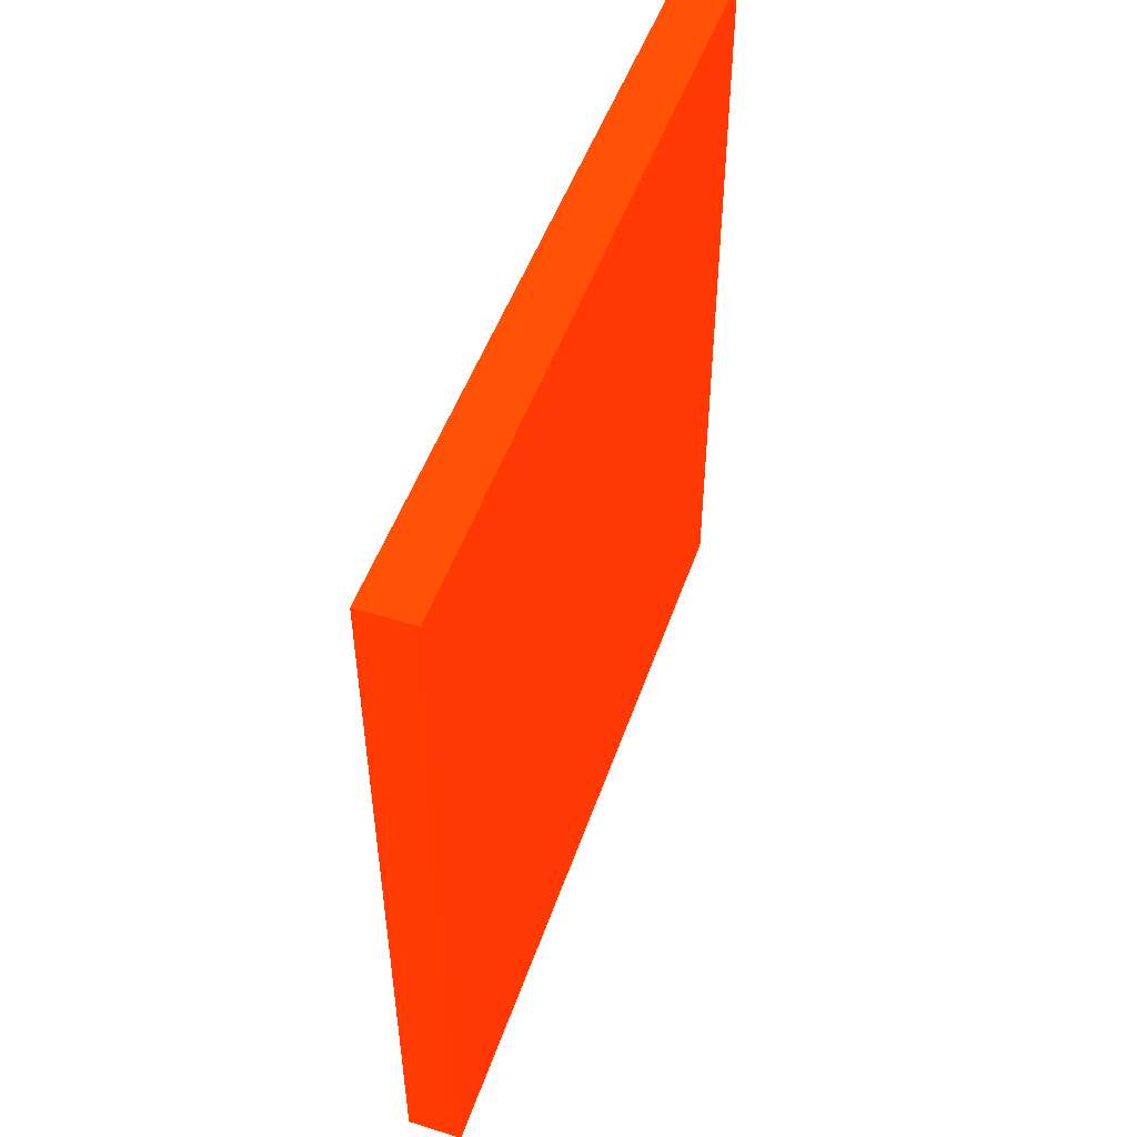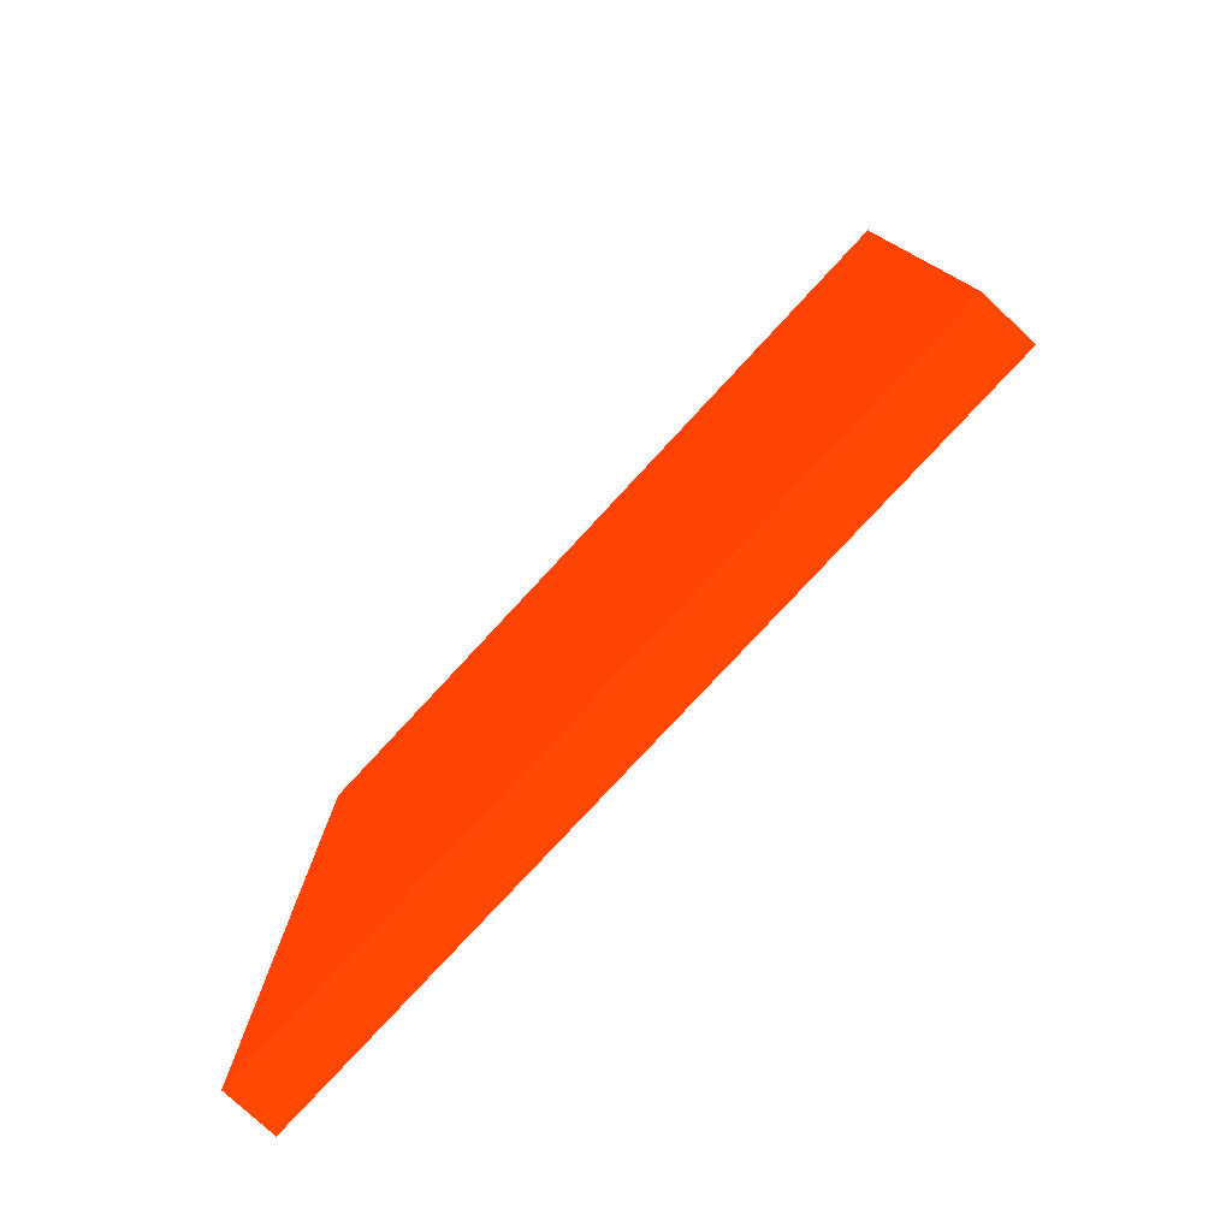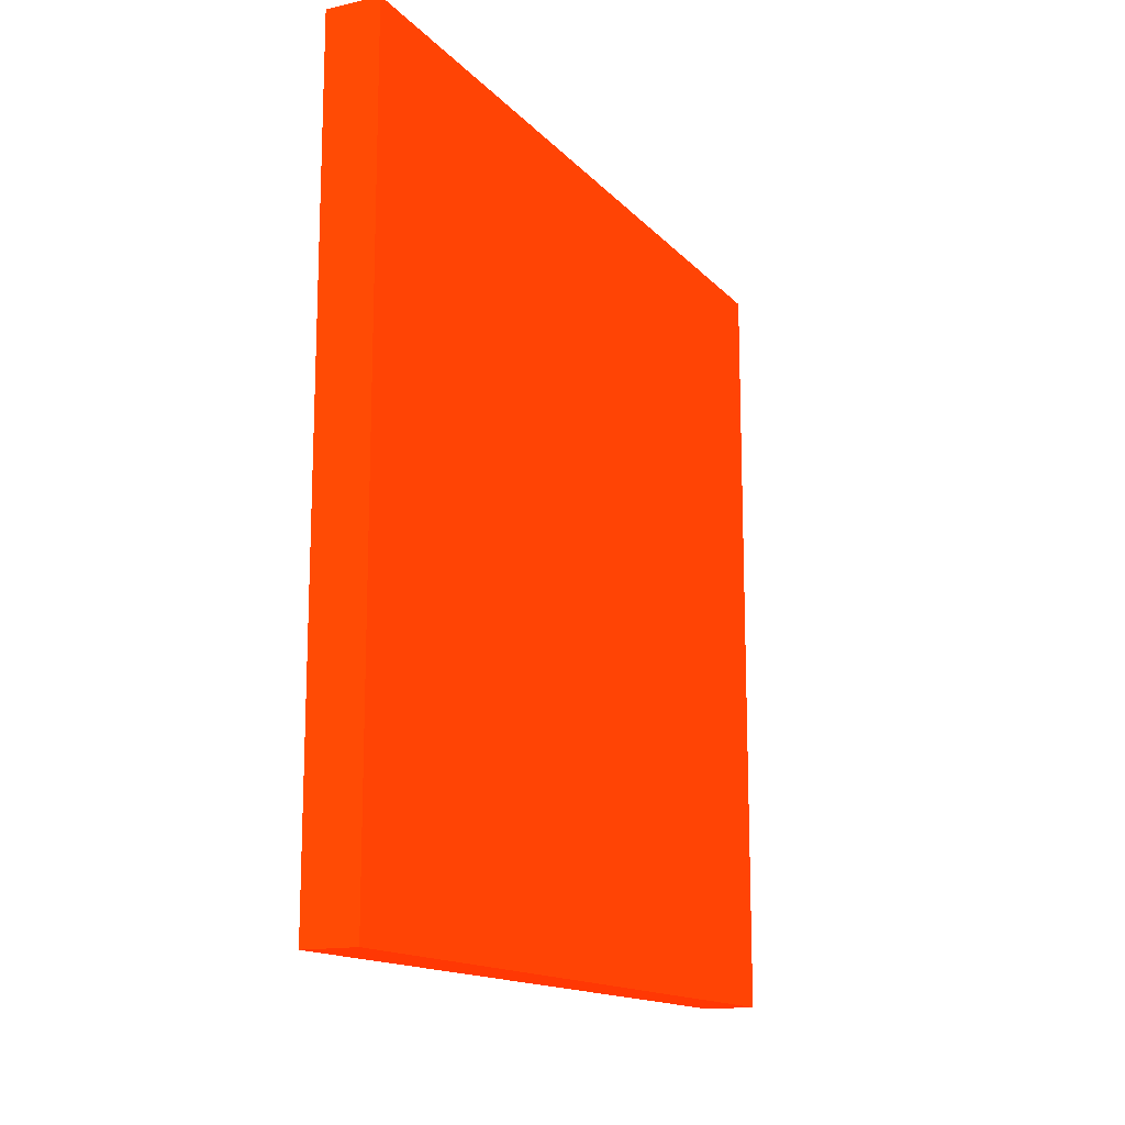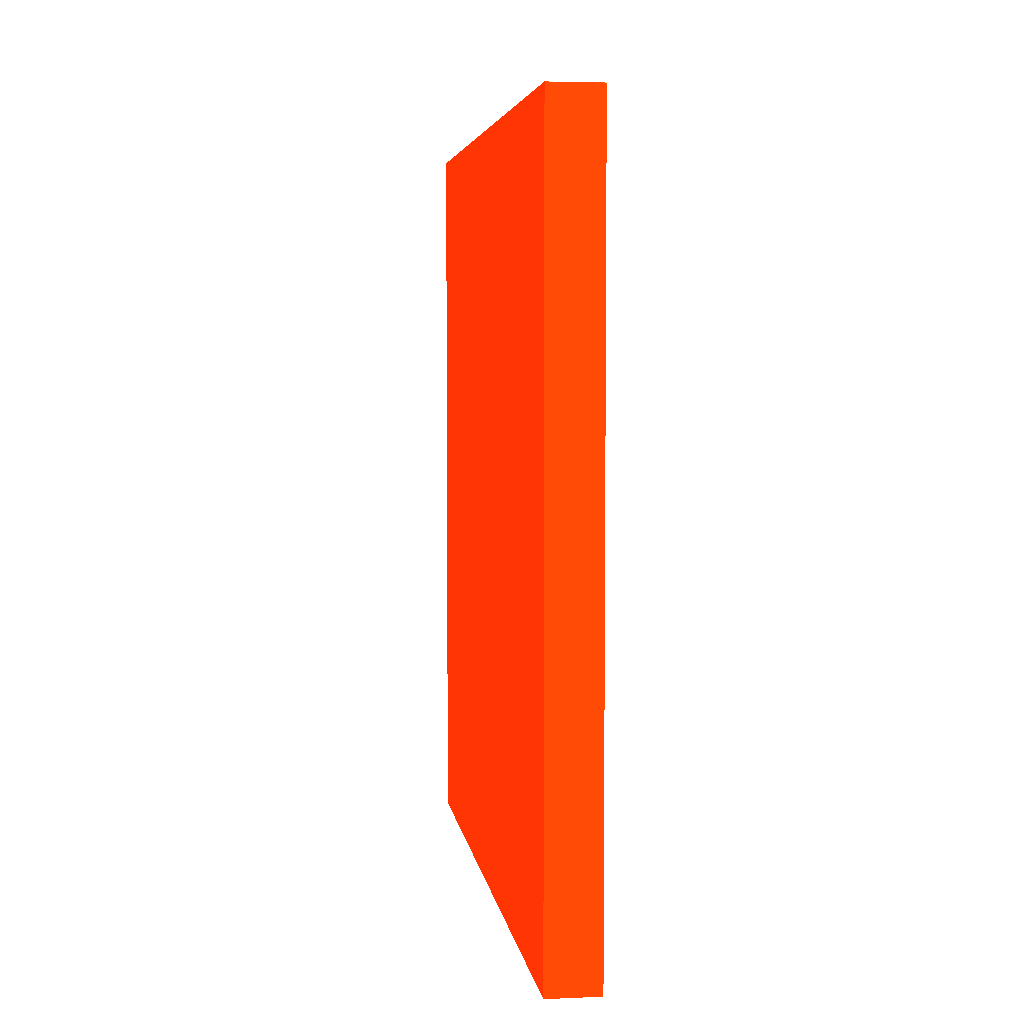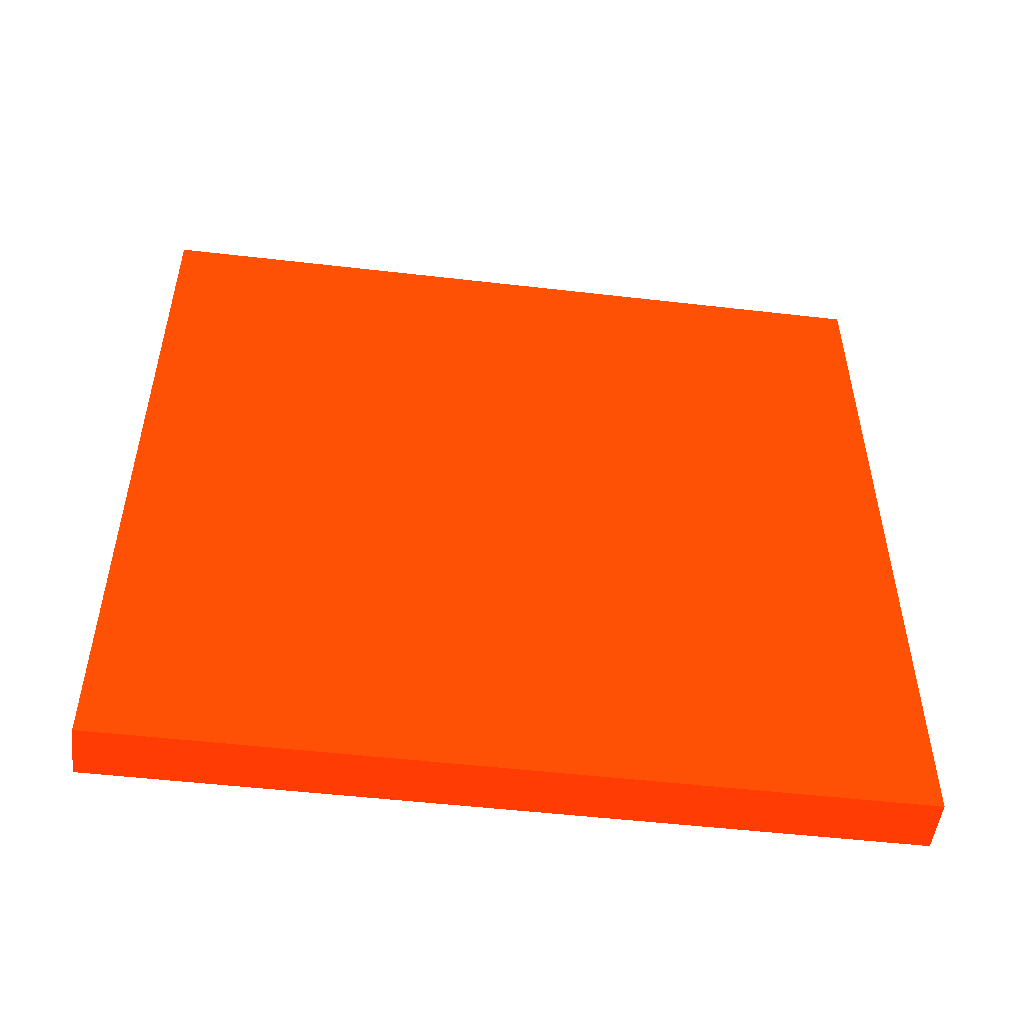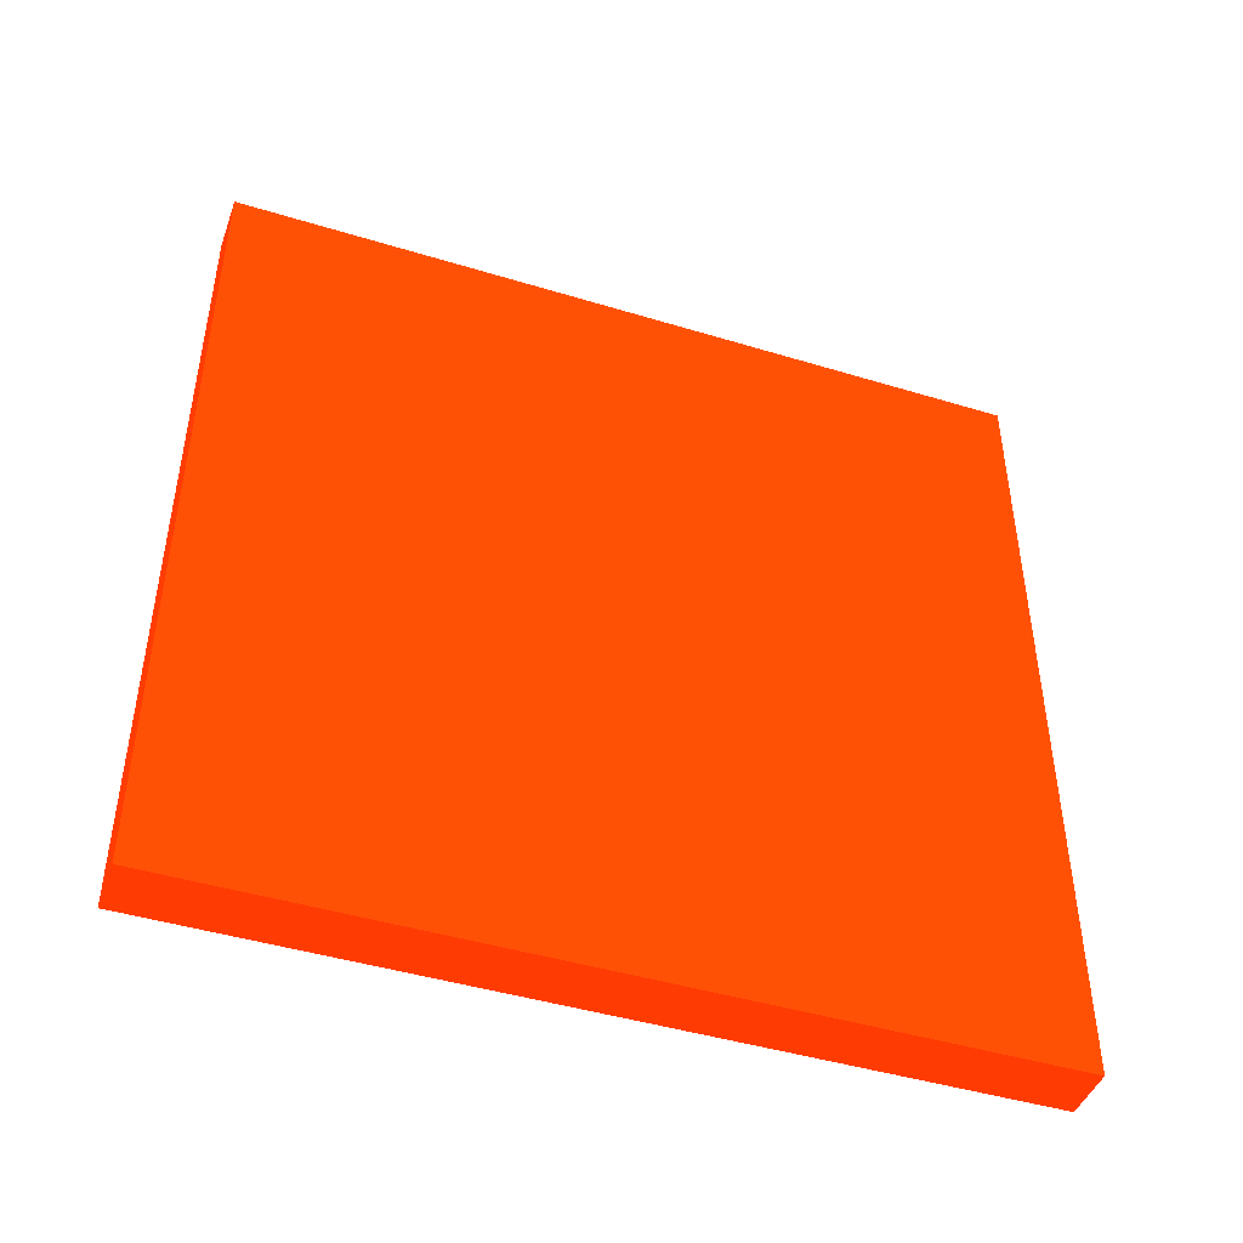
<metadata>
{"format":"obj","ext":"obj","renderer":"f3d","projection":"perspective","resolution":1024,"background":"white","views":[{"elev":49.9,"azim":-161.1,"up":"+Z"},{"elev":-78.2,"azim":-42.8,"up":"+Z"},{"elev":-14.6,"azim":26.3,"up":"+Z"},{"elev":4.6,"azim":172.1,"up":"+Y"},{"elev":-50.9,"azim":82.8,"up":"+Y"},{"elev":-44.7,"azim":70.5,"up":"+Y"}]}
</metadata>
<code>
v 1.825 0.4546 -1.629 0.9882 0.1686 0.01176
v 1.825 0.4546 -1.779 0.9882 0.1686 0.01176
v 1.815 0.4546 -1.629 0.9882 0.1686 0.01176
v 1.825 0.3031 -1.629 0.9882 0.1686 0.01176
v 1.815 0.4546 -1.779 0.9882 0.1686 0.01176
v 1.825 0.3031 -1.779 0.9882 0.1686 0.01176
v 1.815 0.3031 -1.629 0.9882 0.1686 0.01176
v 1.815 0.3031 -1.779 0.9882 0.1686 0.01176
f 1 2 5
f 1 5 3
f 1 3 7
f 1 7 4
f 1 4 6
f 1 6 2
f 2 6 8
f 2 8 5
f 3 5 8
f 3 8 7
f 4 7 8
f 4 8 6

</code>
